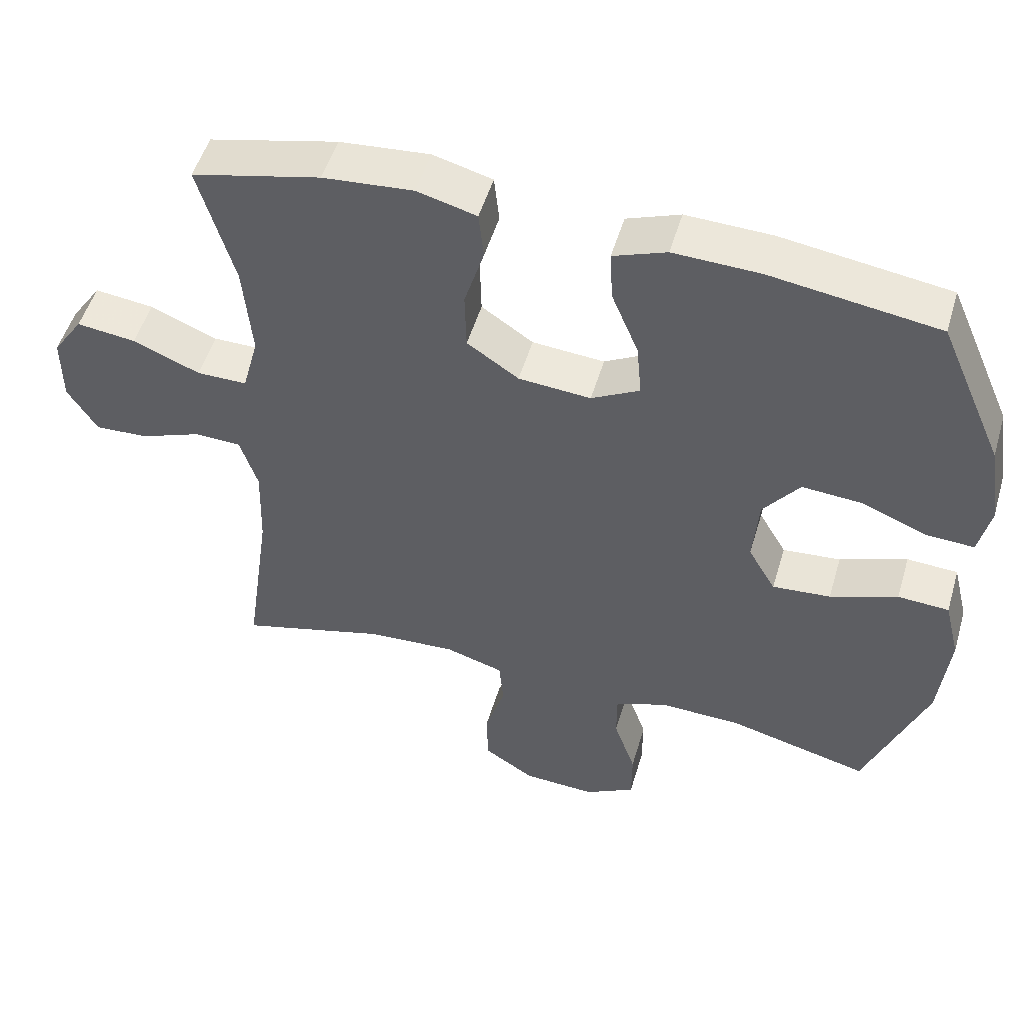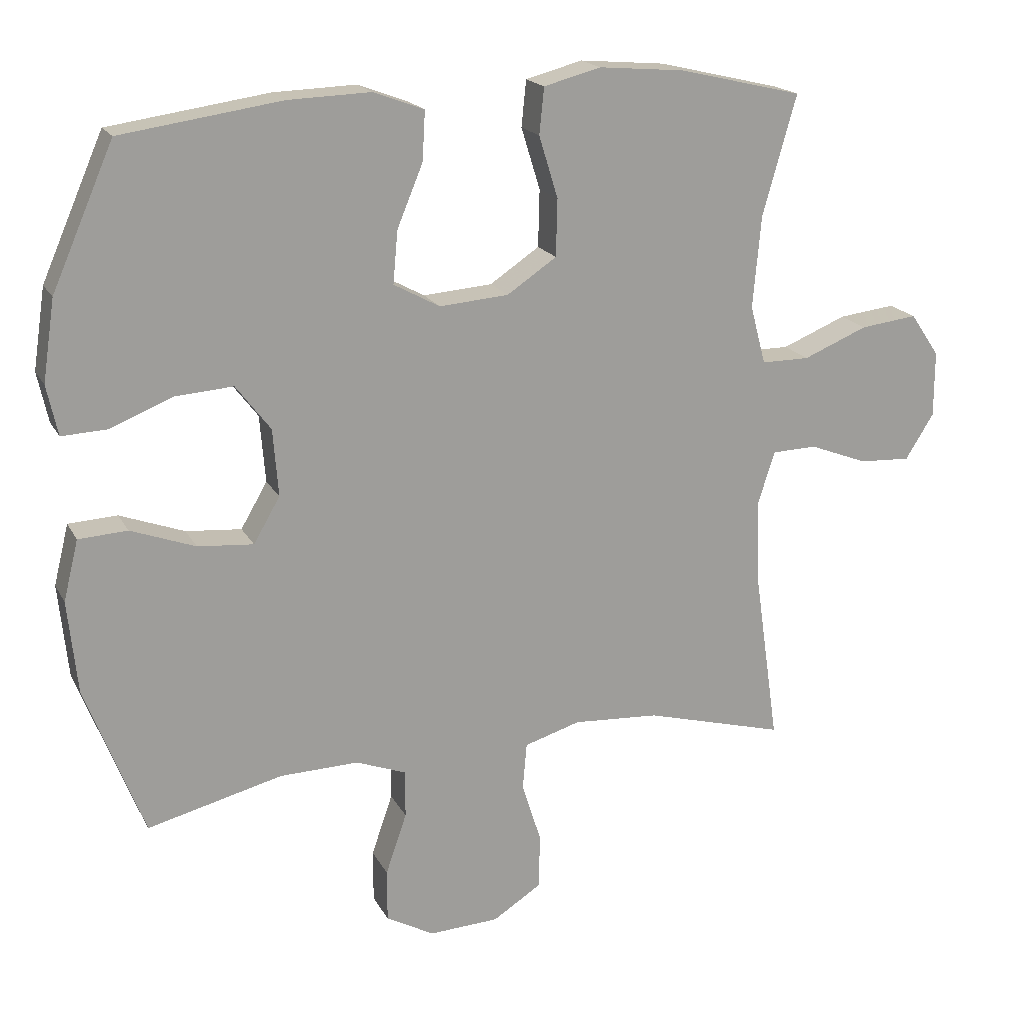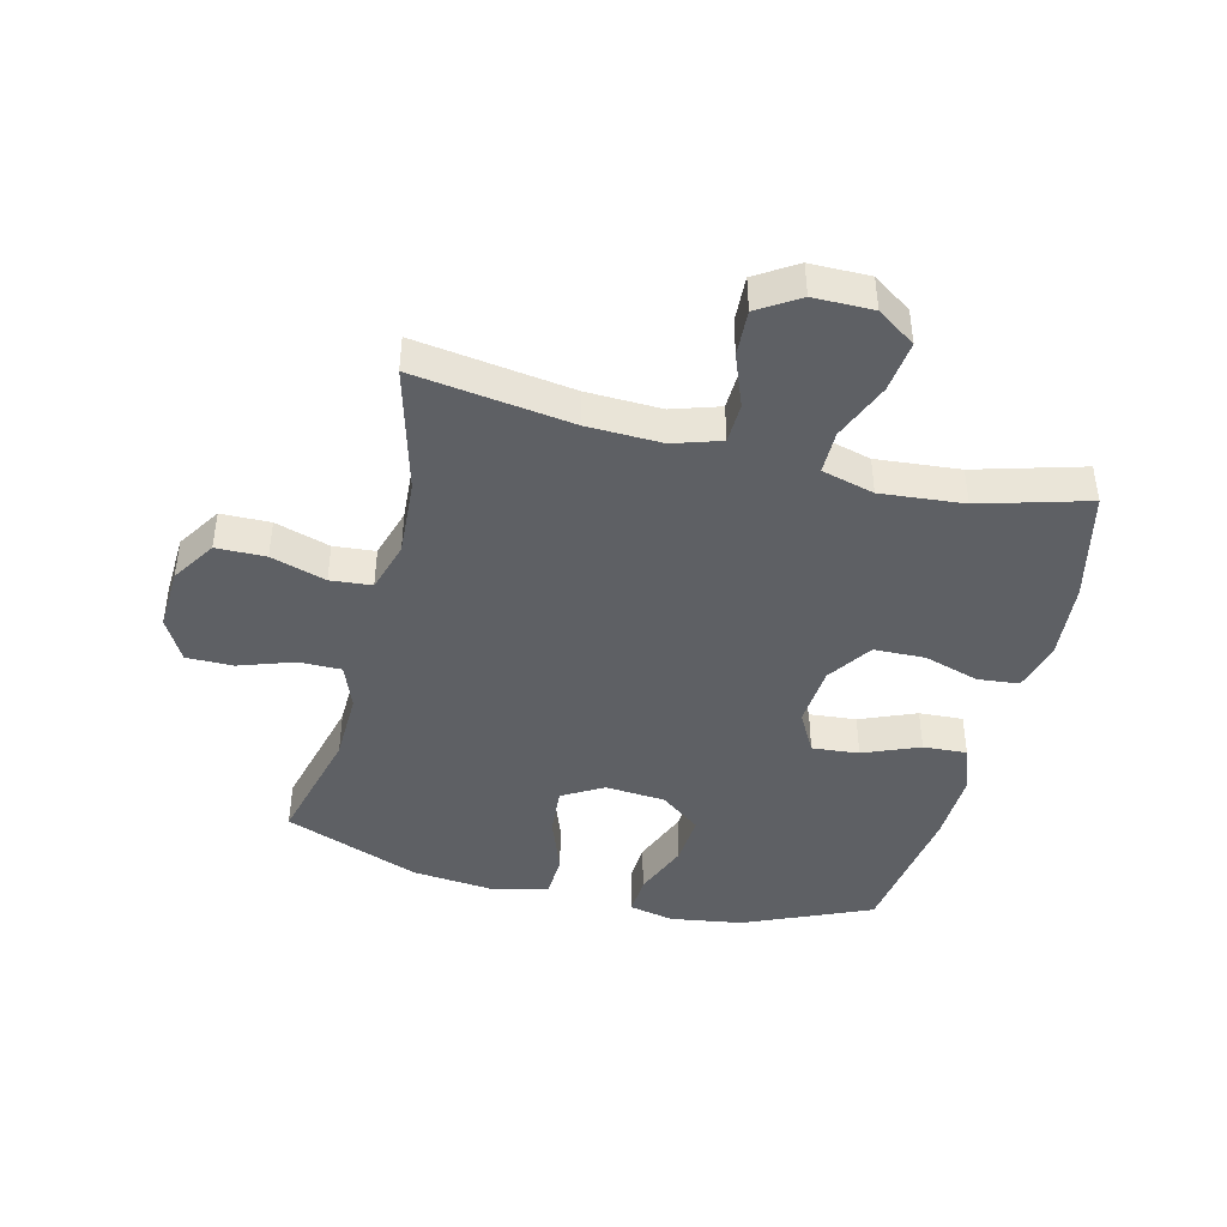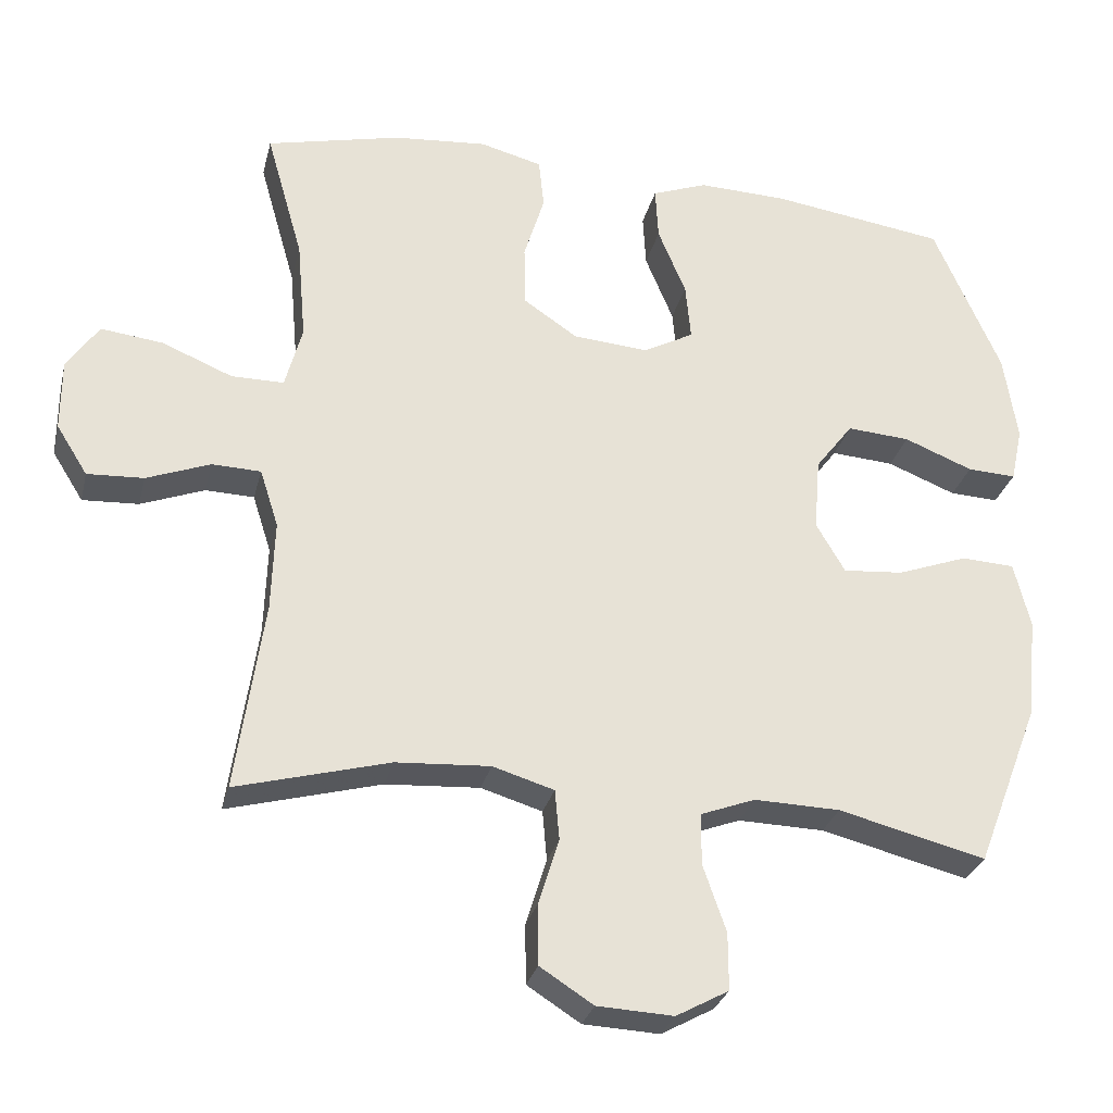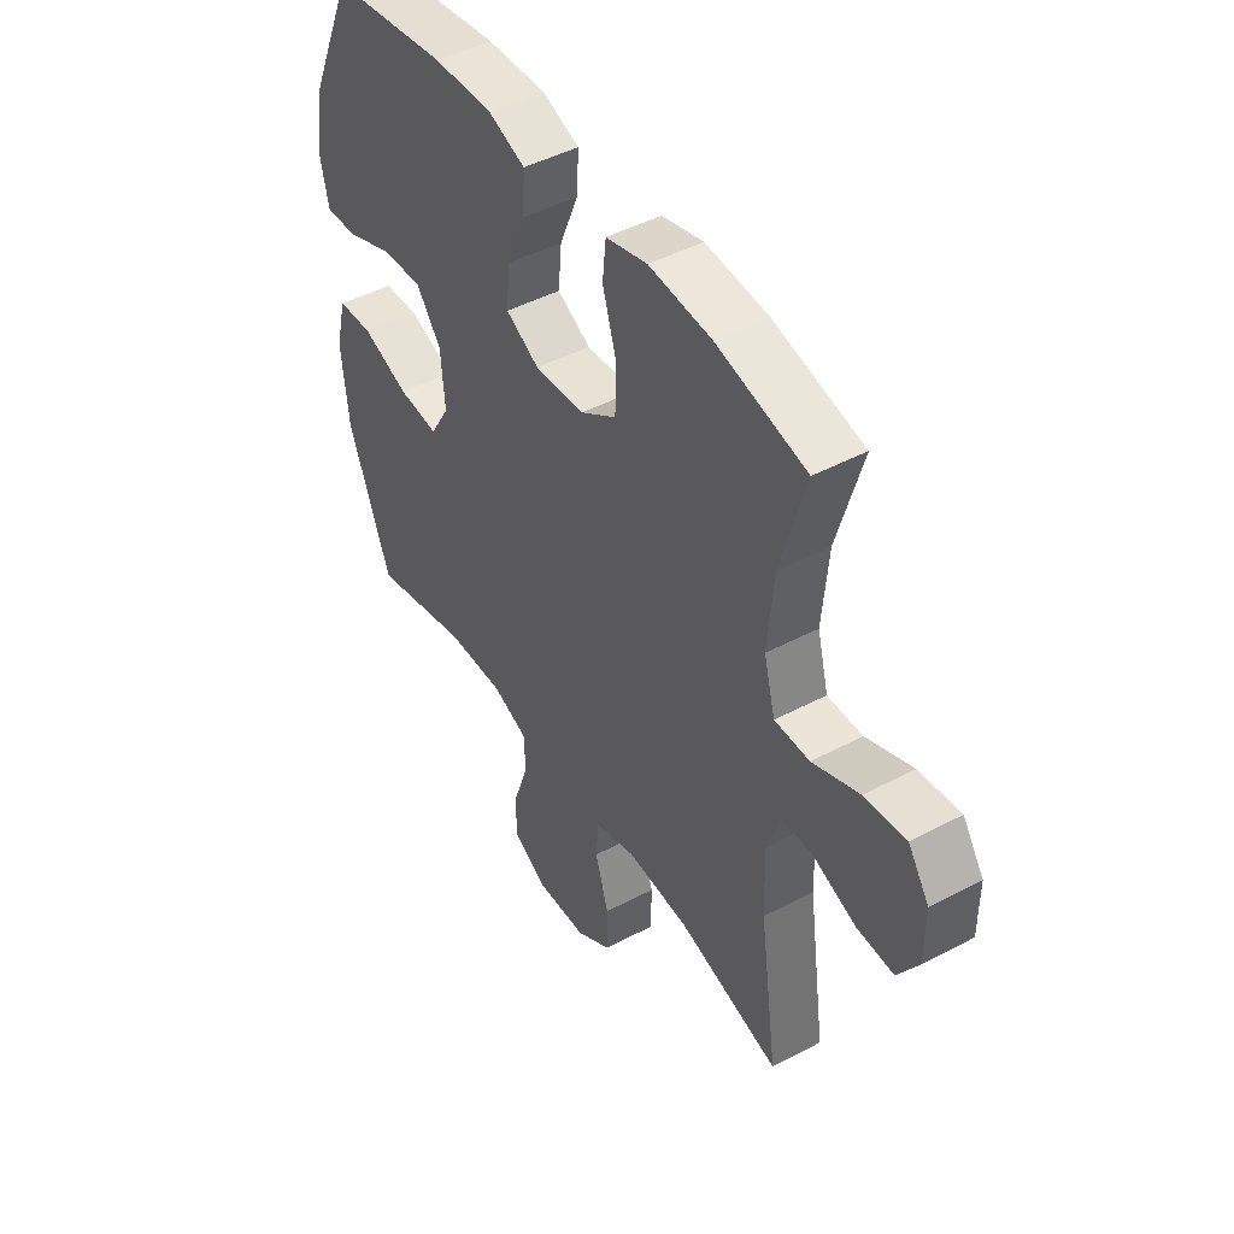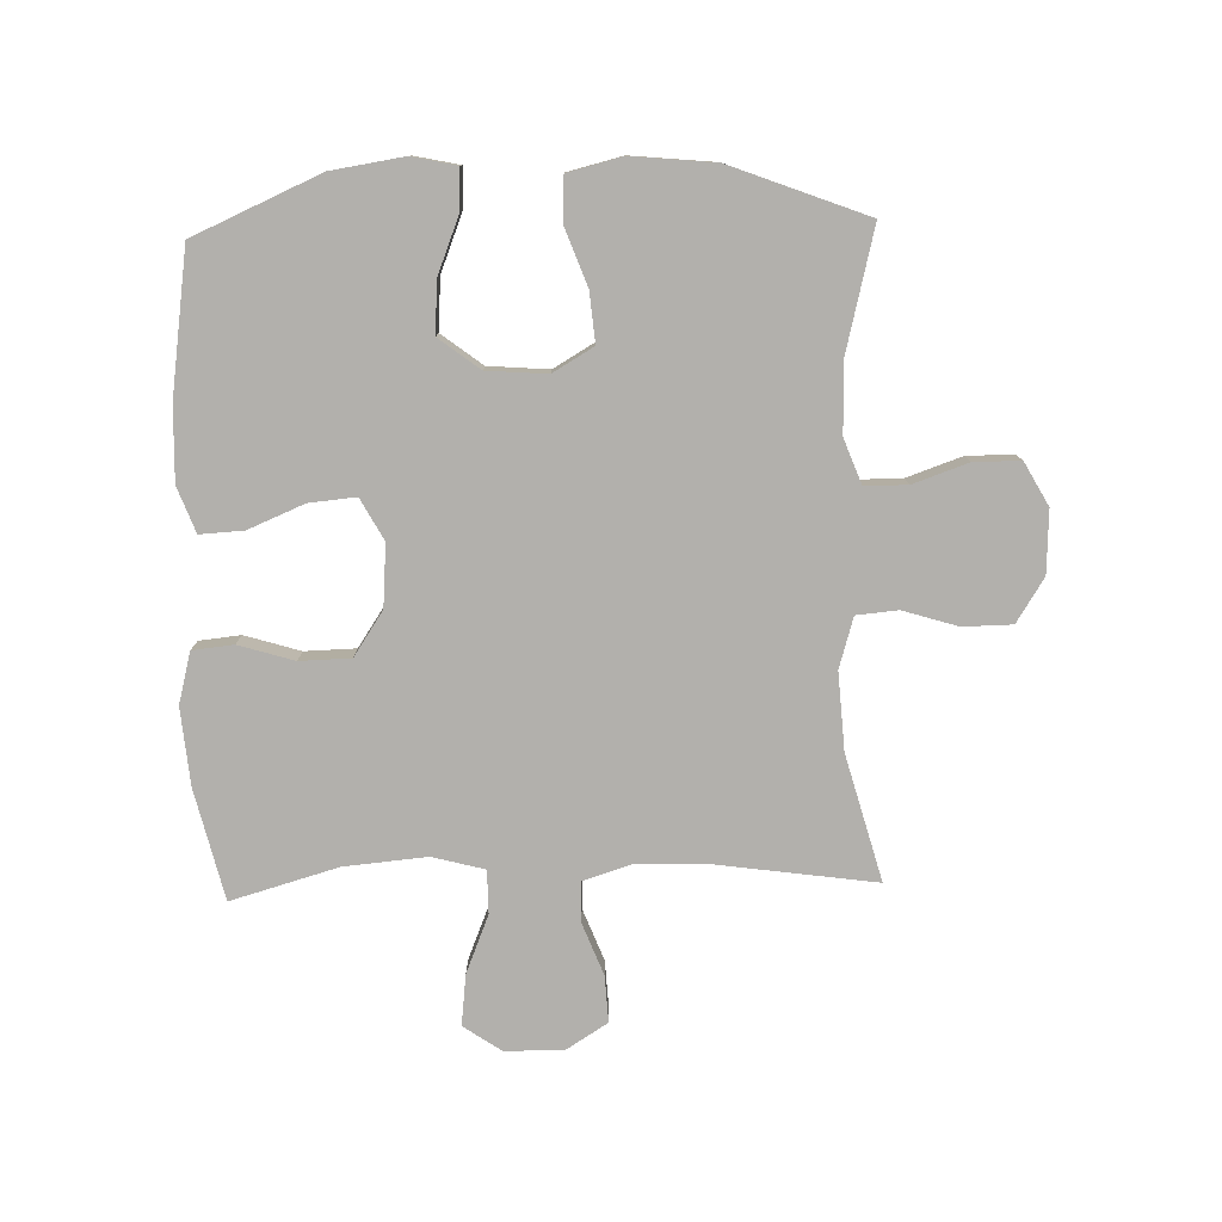
<metadata>
{"format":"obj","ext":"obj","renderer":"f3d","projection":"perspective","resolution":1024,"background":"white","views":[{"elev":51.2,"azim":16.3,"up":"+Z"},{"elev":18.6,"azim":159.4,"up":"+Z"},{"elev":-43.0,"azim":-104.0,"up":"+Y"},{"elev":-28.9,"azim":-13.4,"up":"+Z"},{"elev":46.0,"azim":-121.3,"up":"+Z"},{"elev":-78.8,"azim":91.7,"up":"+Y"}]}
</metadata>
<code>
v 0.5 0.07 -0.5
v 0.301 0.07 -0.45
v 0.185 0.07 -0.447
v 0.111 0.07 -0.475
v 0.111 0.07 -0.545
v 0.142 0.07 -0.635
v 0.142 0.07 -0.712
v 0.071 0.07 -0.751
v -0.032 0.07 -0.746
v -0.104 0.07 -0.7
v -0.105 0.07 -0.619
v -0.077 0.07 -0.529
v -0.083 0.07 -0.461
v -0.166 0.07 -0.436
v -0.293 0.07 -0.444
v -0.5 0.07 -0.5
v -0.463 0.07 -0.242
v -0.459 0.07 -0.119
v -0.484 0.07 -0.041
v -0.55 0.07 -0.039
v -0.636 0.07 -0.072
v -0.712 0.07 -0.076
v -0.754 0.07 -0.009
v -0.754 0.07 0.088
v -0.711 0.07 0.151
v -0.627 0.07 0.141
v -0.532 0.07 0.102
v -0.461 0.07 0.102
v -0.438 0.07 0.188
v -0.45 0.07 0.324
v -0.5 0.07 0.5
v -0.318 0.07 0.543
v -0.191 0.07 0.554
v -0.107 0.07 0.532
v -0.1 0.07 0.464
v -0.128 0.07 0.373
v -0.126 0.07 0.289
v -0.053 0.07 0.24
v 0.049 0.07 0.232
v 0.117 0.07 0.269
v 0.11 0.07 0.346
v 0.072 0.07 0.438
v 0.068 0.07 0.51
v 0.143 0.07 0.538
v 0.264 0.07 0.534
v 0.5 0.07 0.5
v 0.591 0.07 0.292
v 0.609 0.07 0.173
v 0.593 0.07 0.099
v 0.527 0.07 0.102
v 0.434 0.07 0.139
v 0.349 0.07 0.145
v 0.298 0.07 0.078
v 0.29 0.07 -0.021
v 0.329 0.07 -0.088
v 0.411 0.07 -0.081
v 0.506 0.07 -0.046
v 0.578 0.07 -0.05
v 0.6 0.07 -0.139
v 0.586 0.07 -0.277
v 0.5 0 -0.5
v 0.301 0 -0.45
v 0.185 0 -0.447
v 0.111 0 -0.475
v 0.111 0 -0.545
v 0.142 0 -0.635
v 0.142 0 -0.712
v 0.071 0 -0.751
v -0.032 0 -0.746
v -0.104 0 -0.7
v -0.105 0 -0.619
v -0.077 0 -0.529
v -0.083 0 -0.461
v -0.166 0 -0.436
v -0.293 0 -0.444
v -0.5 0 -0.5
v -0.463 0 -0.242
v -0.459 0 -0.119
v -0.484 0 -0.041
v -0.55 0 -0.039
v -0.636 0 -0.072
v -0.712 0 -0.076
v -0.754 0 -0.009
v -0.754 0 0.088
v -0.711 0 0.151
v -0.627 0 0.141
v -0.532 0 0.102
v -0.461 0 0.102
v -0.438 0 0.188
v -0.45 0 0.324
v -0.5 0 0.5
v -0.318 0 0.543
v -0.191 0 0.554
v -0.107 0 0.532
v -0.1 0 0.464
v -0.128 0 0.373
v -0.126 0 0.289
v -0.053 0 0.24
v 0.049 0 0.232
v 0.117 0 0.269
v 0.11 0 0.346
v 0.072 0 0.438
v 0.068 0 0.51
v 0.143 0 0.538
v 0.264 0 0.534
v 0.5 0 0.5
v 0.591 0 0.292
v 0.609 0 0.173
v 0.593 0 0.099
v 0.527 0 0.102
v 0.434 0 0.139
v 0.349 0 0.145
v 0.298 0 0.078
v 0.29 0 -0.021
v 0.329 0 -0.088
v 0.411 0 -0.081
v 0.506 0 -0.046
v 0.578 0 -0.05
v 0.6 0 -0.139
v 0.586 0 -0.277
f 60 1 2
f 59 60 2
f 58 59 2
f 57 58 2
f 56 57 2
f 55 56 2 3
f 54 55 3 4
f 53 54 4
f 49 50 51
f 48 49 51
f 47 48 51
f 46 47 51
f 45 46 51
f 44 45 51
f 43 44 51
f 42 43 51
f 41 42 51
f 40 41 51 52
f 39 40 52 53
f 34 35 36
f 33 34 36
f 32 33 36
f 31 32 36
f 30 31 36
f 29 30 36 37
f 28 29 37 38
f 25 26 27
f 24 25 27
f 23 24 27
f 22 23 27
f 21 22 27
f 20 21 27
f 19 20 27 28
f 39 53 4
f 38 39 4
f 28 38 4
f 19 28 4
f 18 19 4
f 10 11 12
f 9 10 12
f 8 9 12
f 7 8 12
f 6 7 12
f 5 6 12
f 5 12 13
f 4 5 13
f 18 4 13
f 17 18 13
f 15 16 17
f 14 15 17
f 13 14 17
f 62 61 120
f 62 120 119
f 62 119 118
f 62 118 117
f 62 117 116
f 63 62 116 115
f 64 63 115 114
f 64 114 113
f 111 110 109
f 111 109 108
f 111 108 107
f 111 107 106
f 111 106 105
f 111 105 104
f 111 104 103
f 111 103 102
f 111 102 101
f 112 111 101 100
f 113 112 100 99
f 96 95 94
f 96 94 93
f 96 93 92
f 96 92 91
f 96 91 90
f 97 96 90 89
f 98 97 89 88
f 87 86 85
f 87 85 84
f 87 84 83
f 87 83 82
f 87 82 81
f 87 81 80
f 88 87 80 79
f 64 113 99
f 64 99 98
f 64 98 88
f 64 88 79
f 64 79 78
f 72 71 70
f 72 70 69
f 72 69 68
f 72 68 67
f 72 67 66
f 72 66 65
f 73 72 65
f 73 65 64
f 73 64 78
f 73 78 77
f 77 76 75
f 77 75 74
f 77 74 73
f 1 61 62 2
f 2 62 63 3
f 3 63 64 4
f 4 64 65 5
f 5 65 66 6
f 6 66 67 7
f 7 67 68 8
f 8 68 69 9
f 9 69 70 10
f 10 70 71 11
f 11 71 72 12
f 12 72 73 13
f 13 73 74 14
f 14 74 75 15
f 15 75 76 16
f 16 76 77 17
f 17 77 78 18
f 18 78 79 19
f 19 79 80 20
f 20 80 81 21
f 21 81 82 22
f 22 82 83 23
f 23 83 84 24
f 24 84 85 25
f 25 85 86 26
f 26 86 87 27
f 27 87 88 28
f 28 88 89 29
f 29 89 90 30
f 30 90 91 31
f 31 91 92 32
f 32 92 93 33
f 33 93 94 34
f 34 94 95 35
f 35 95 96 36
f 36 96 97 37
f 37 97 98 38
f 38 98 99 39
f 39 99 100 40
f 40 100 101 41
f 41 101 102 42
f 42 102 103 43
f 43 103 104 44
f 44 104 105 45
f 45 105 106 46
f 46 106 107 47
f 47 107 108 48
f 48 108 109 49
f 49 109 110 50
f 50 110 111 51
f 51 111 112 52
f 52 112 113 53
f 53 113 114 54
f 54 114 115 55
f 55 115 116 56
f 56 116 117 57
f 57 117 118 58
f 58 118 119 59
f 59 119 120 60
f 60 120 61 1

</code>
